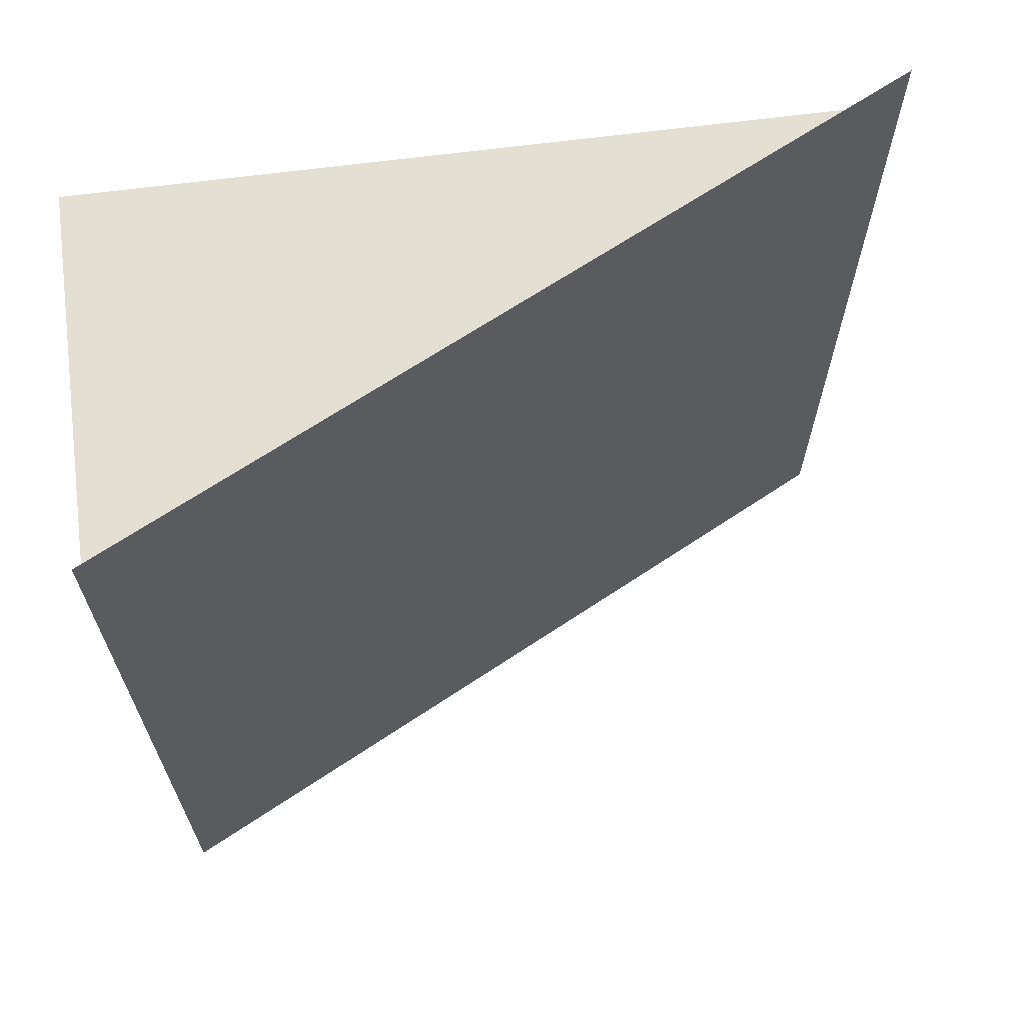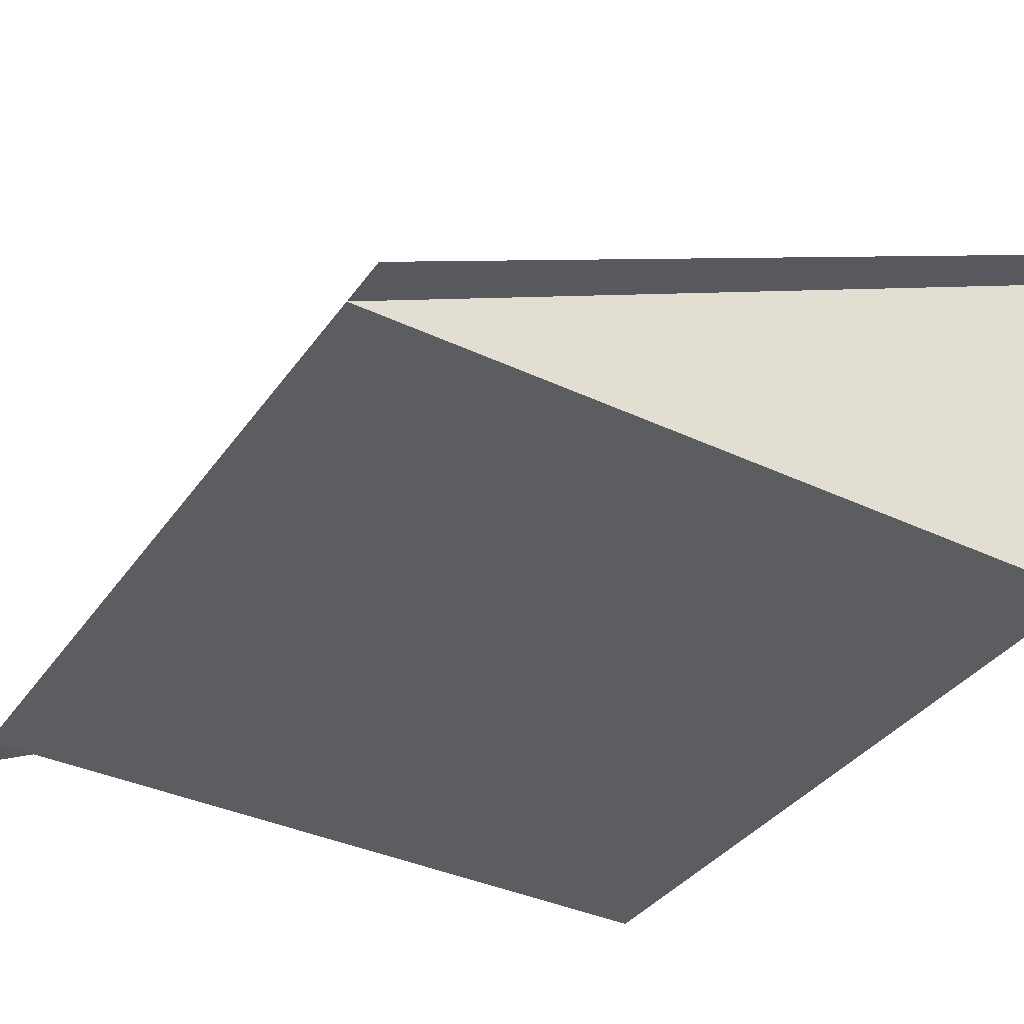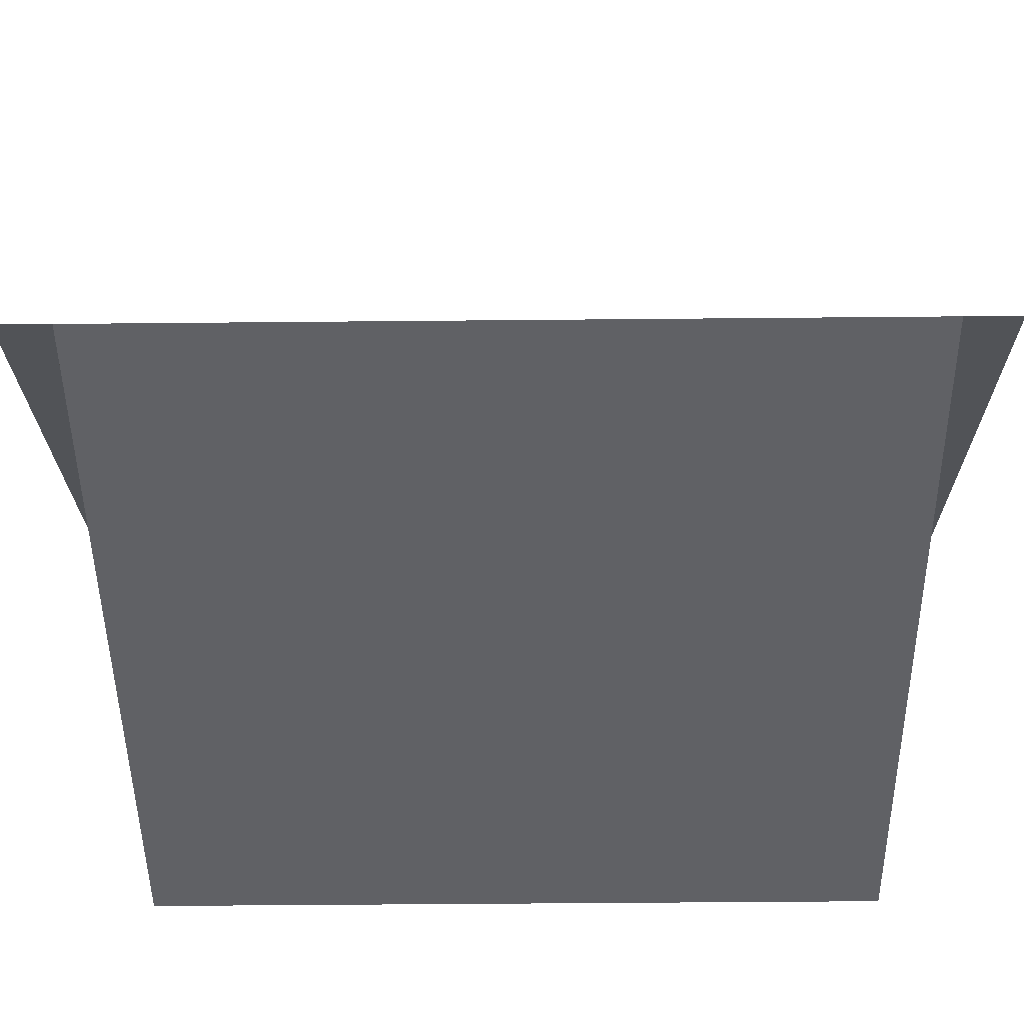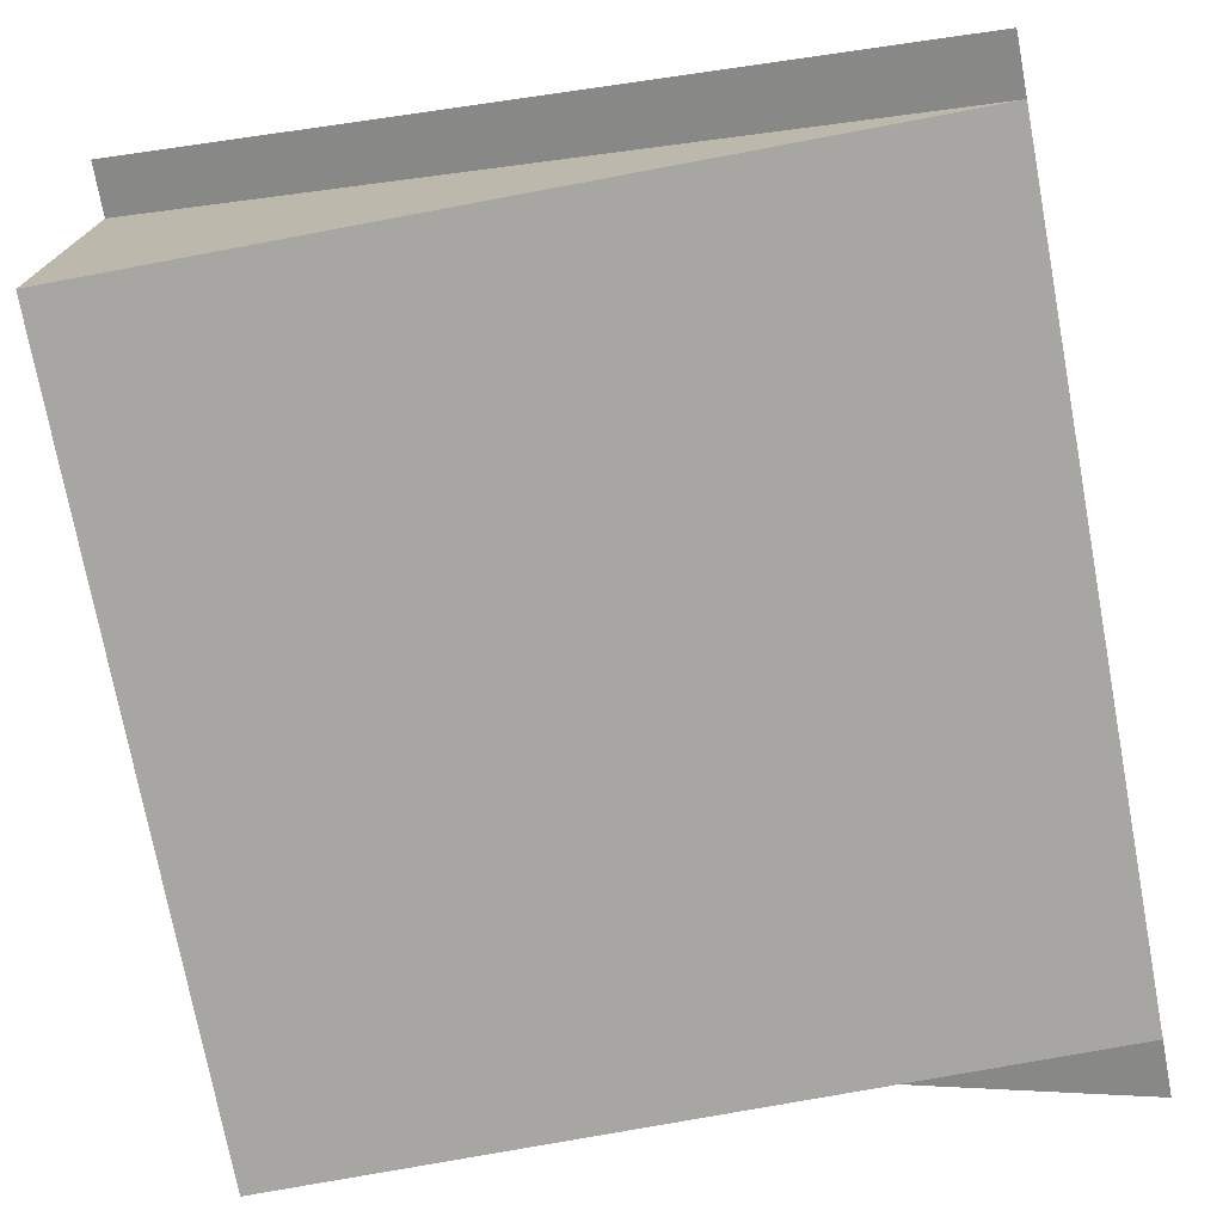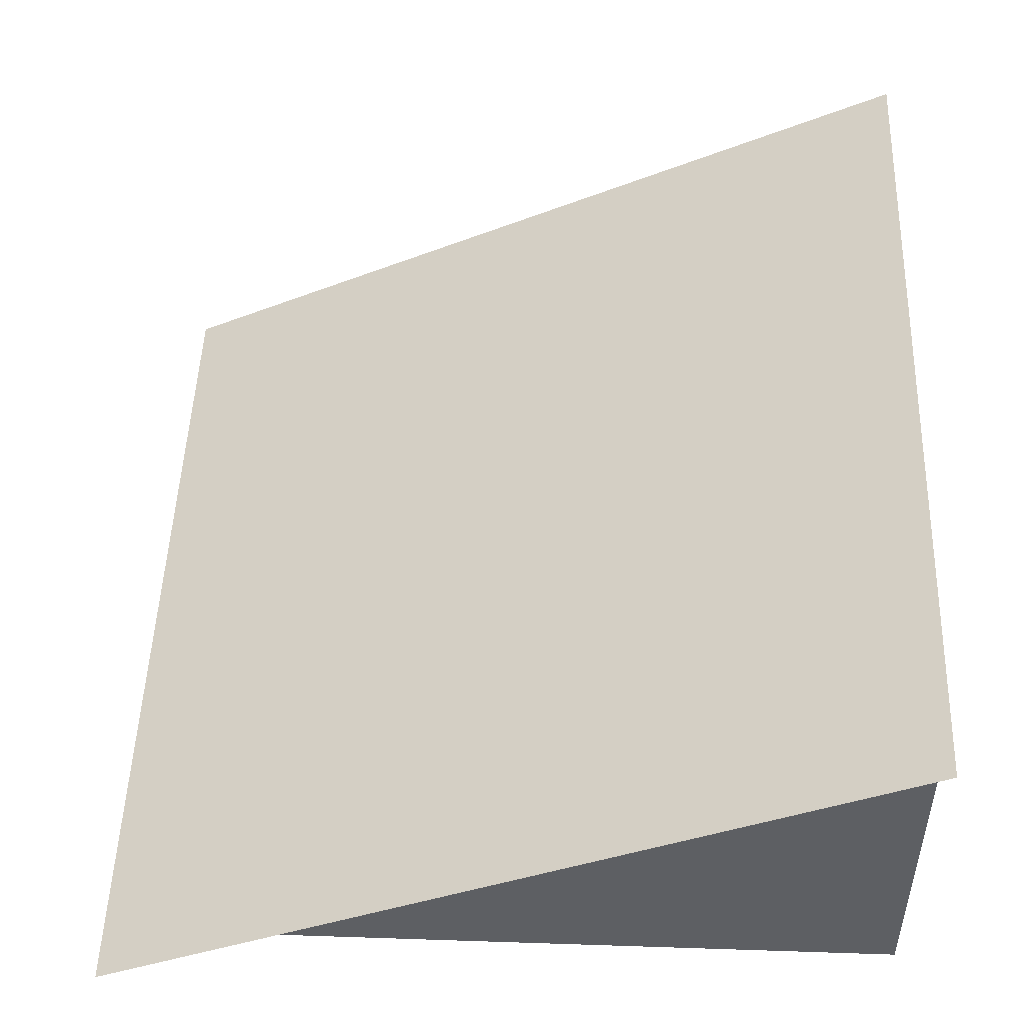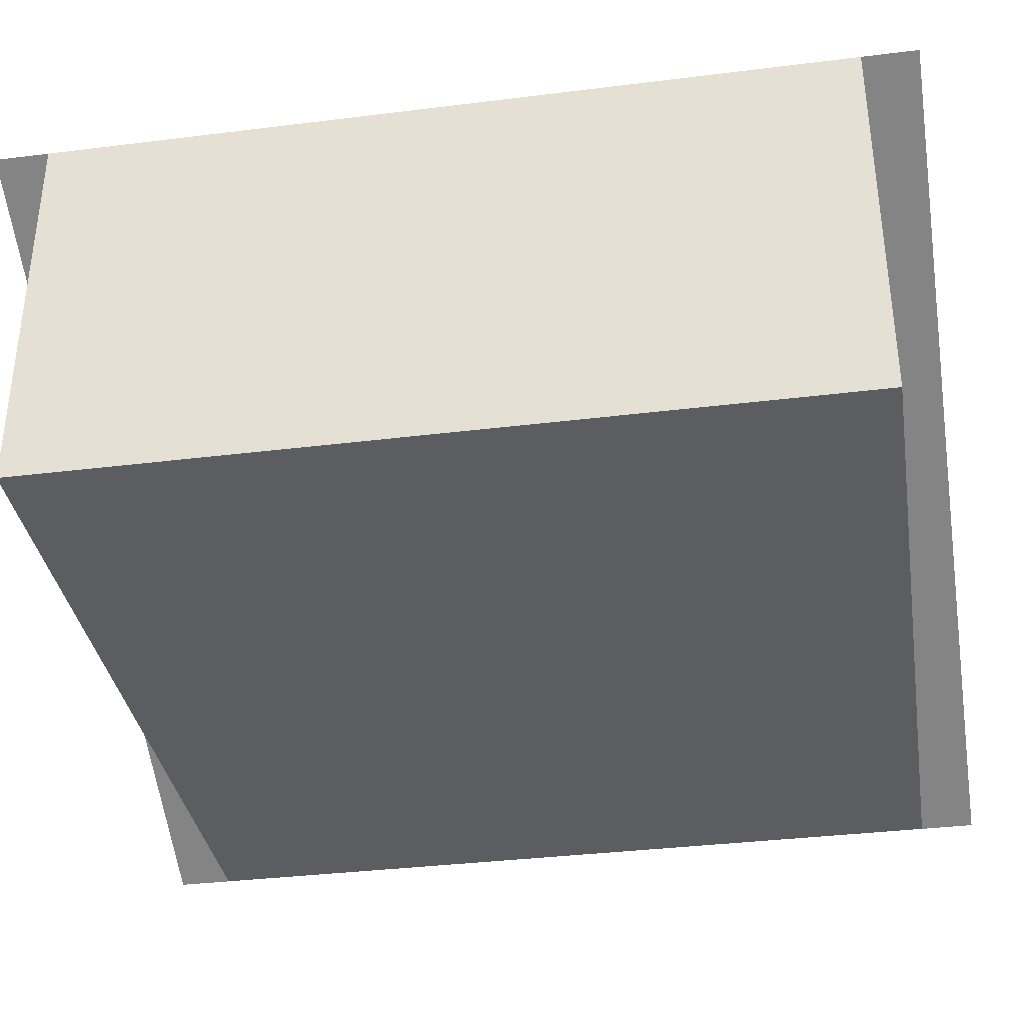
<metadata>
{"format":"obj","ext":"obj","renderer":"f3d","projection":"perspective","resolution":1024,"background":"white","views":[{"elev":66.6,"azim":172.6,"up":"+Z"},{"elev":-37.1,"azim":-31.2,"up":"+Y"},{"elev":-48.7,"azim":-89.4,"up":"+Y"},{"elev":-74.1,"azim":-169.4,"up":"+Y"},{"elev":49.7,"azim":2.1,"up":"+Y"},{"elev":-35.7,"azim":99.3,"up":"+Y"}]}
</metadata>
<code>
o wallA_roofSlantDetailed
v 0.5 0.5 0.5
v 0.5 0 -0.5
v 0.5 0.5 -0.5
v 0.5 -0 0.5
v -0.5 0 -0.5
v -0.5 -0 0.5
v -0.5 0 -0.5686
v 0.5 0.5 -0.5686
v 0.5 0.5 0.5686
v -0.5 -0 0.5686
f 1 2 3
f 2 1 4
f 3 2 5
f 1 6 4
f 5 1 3
f 1 5 6
f 3 7 5
f 7 3 8
f 6 9 1
f 9 6 10
f 6 2 4
f 2 6 5

</code>
